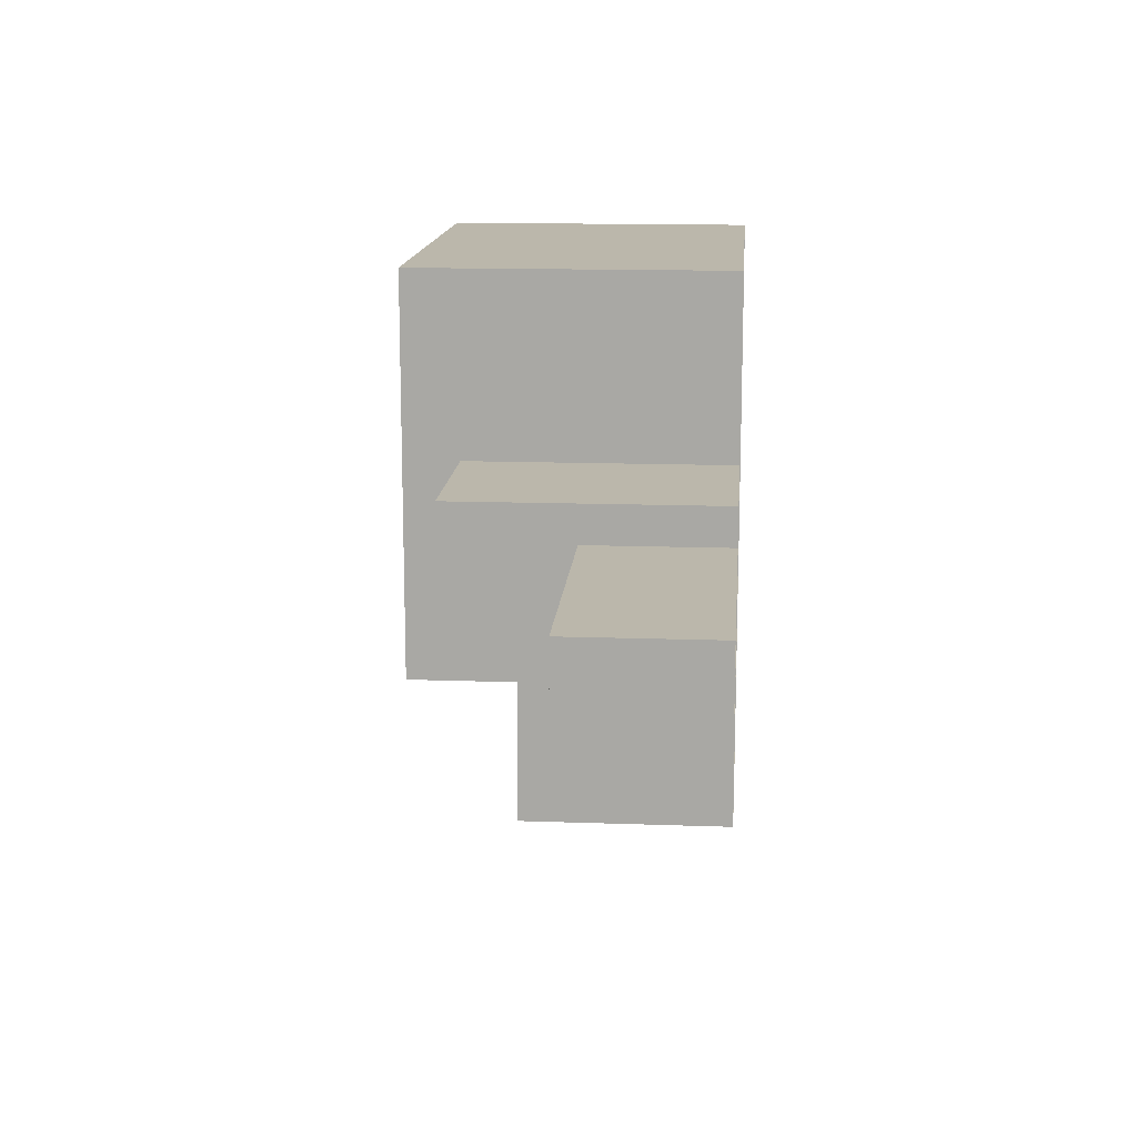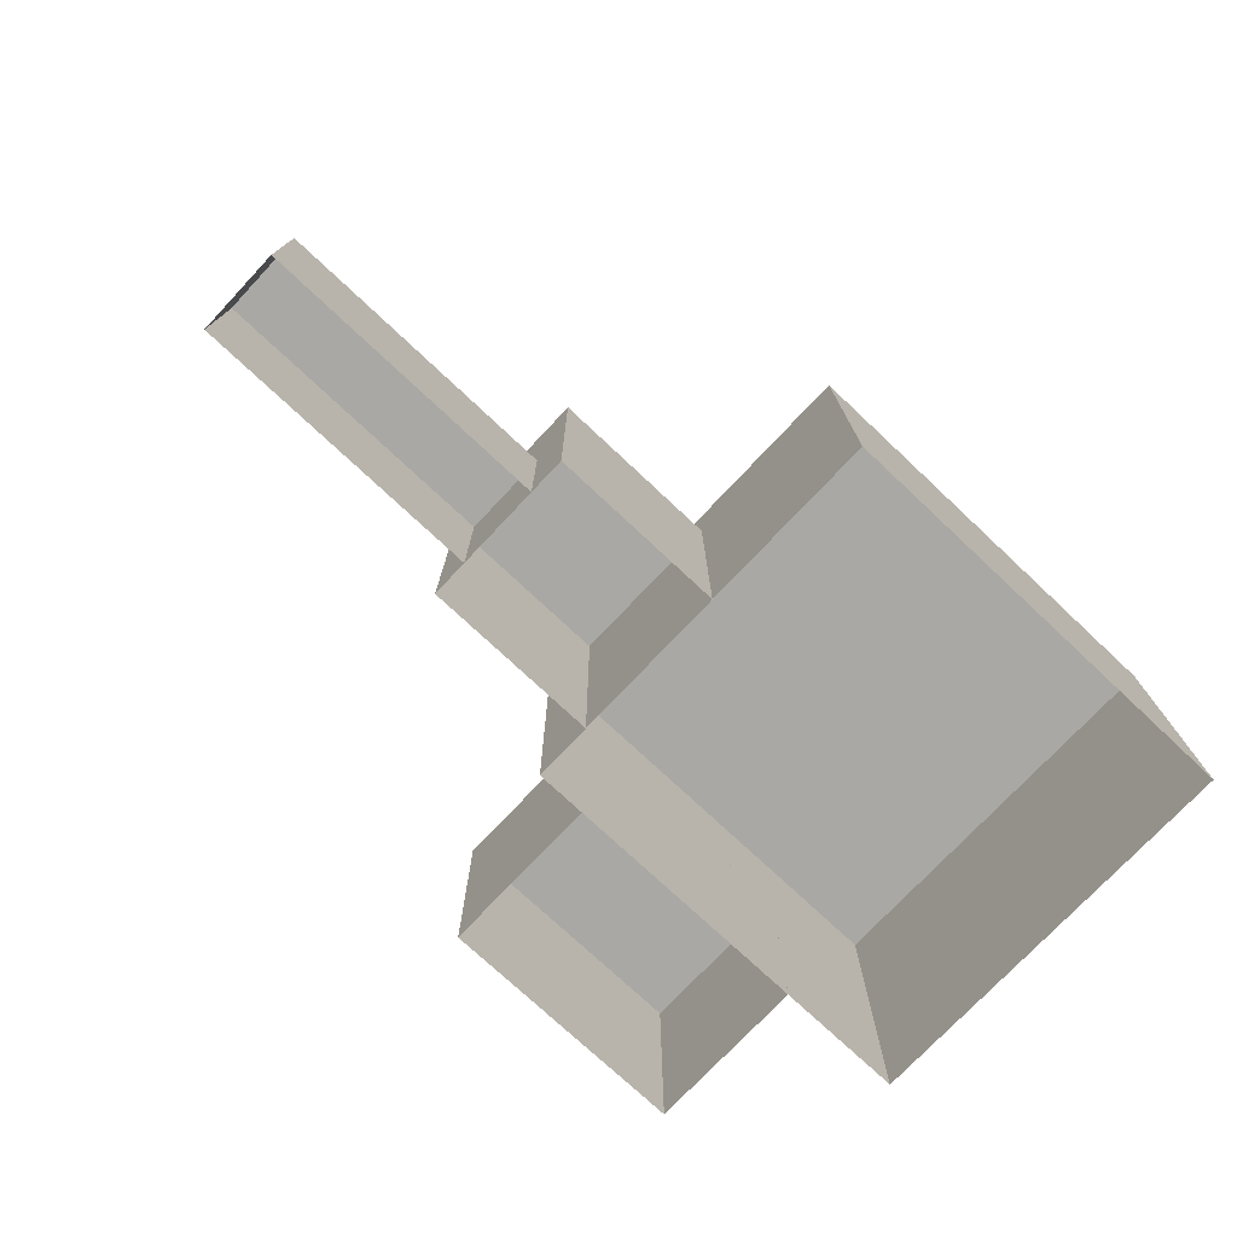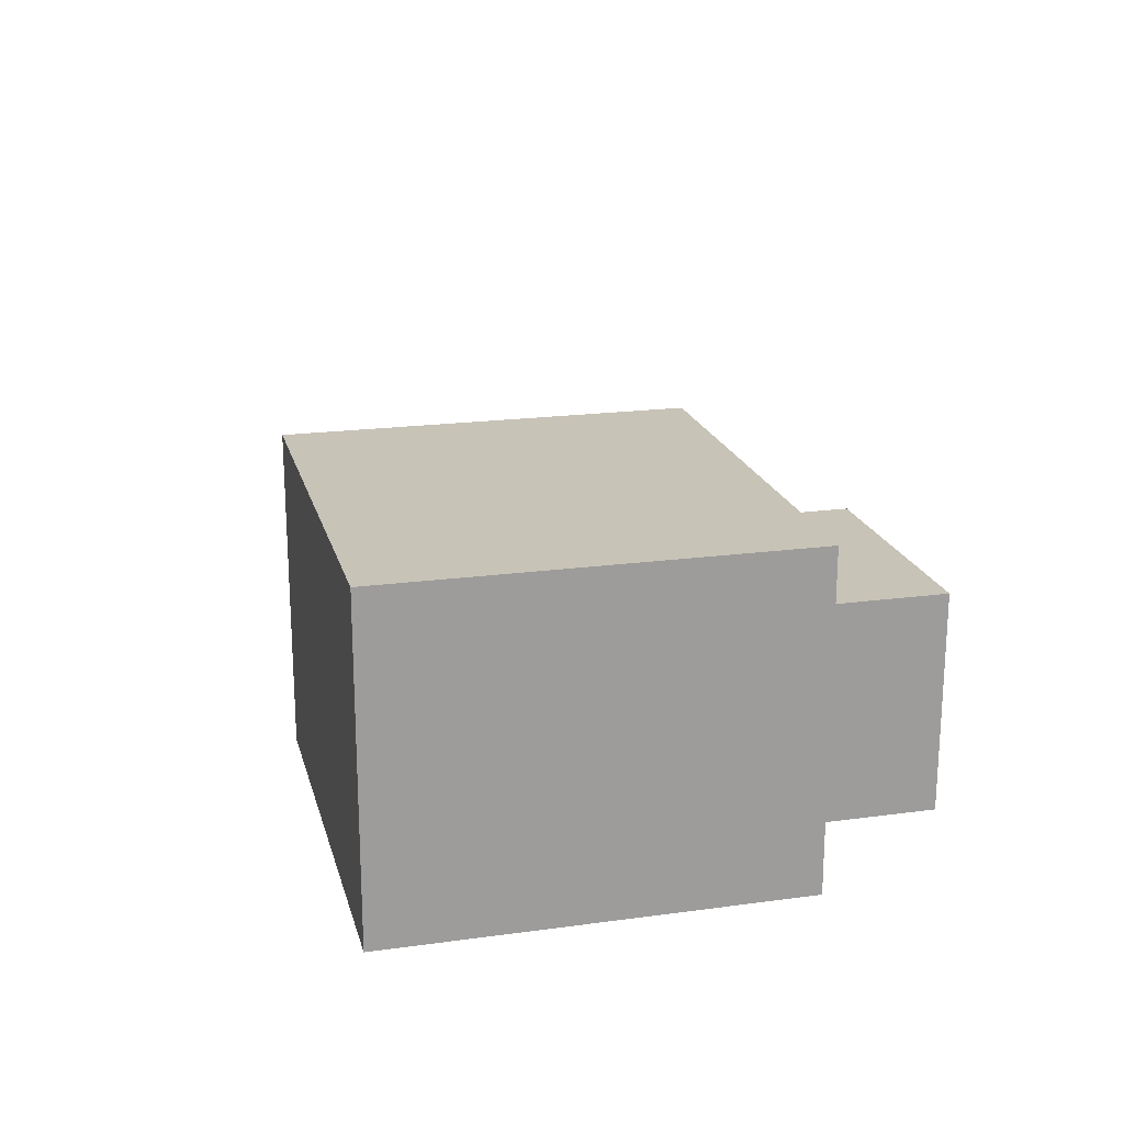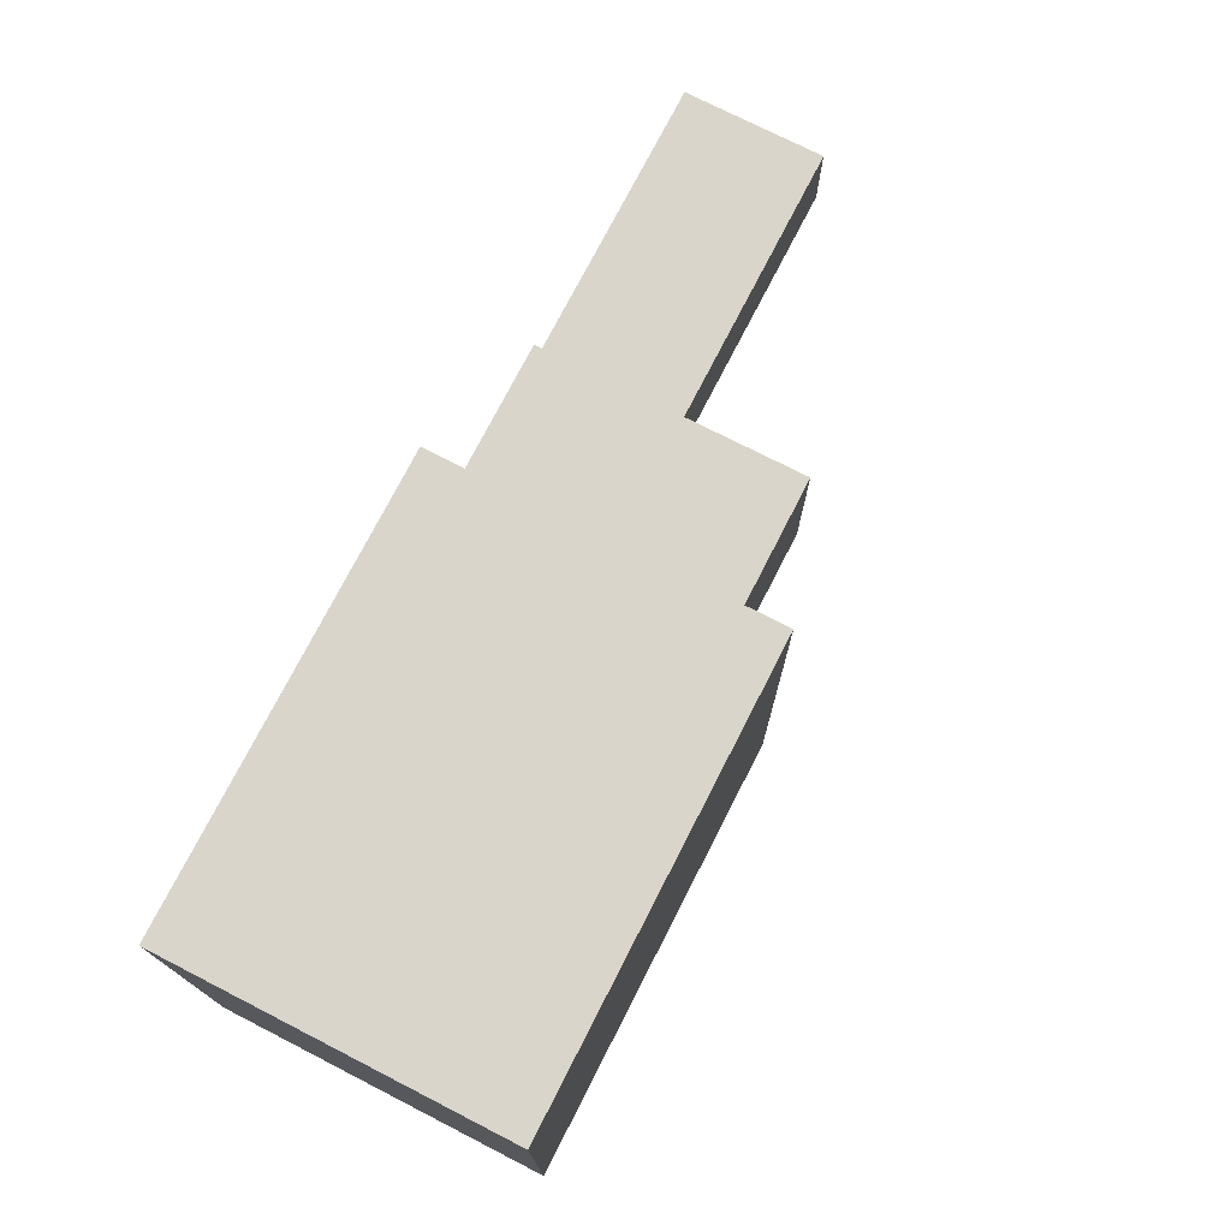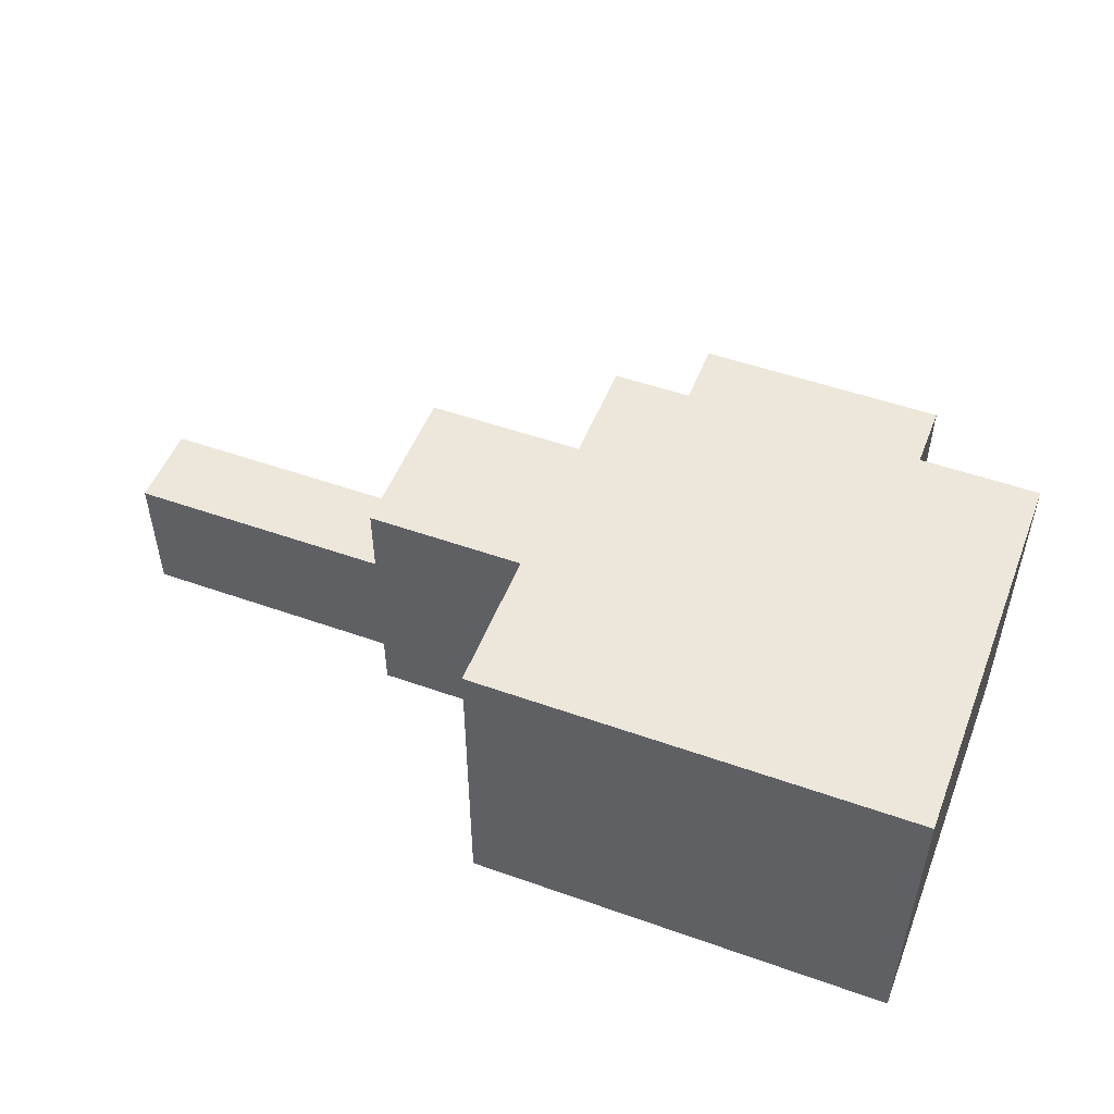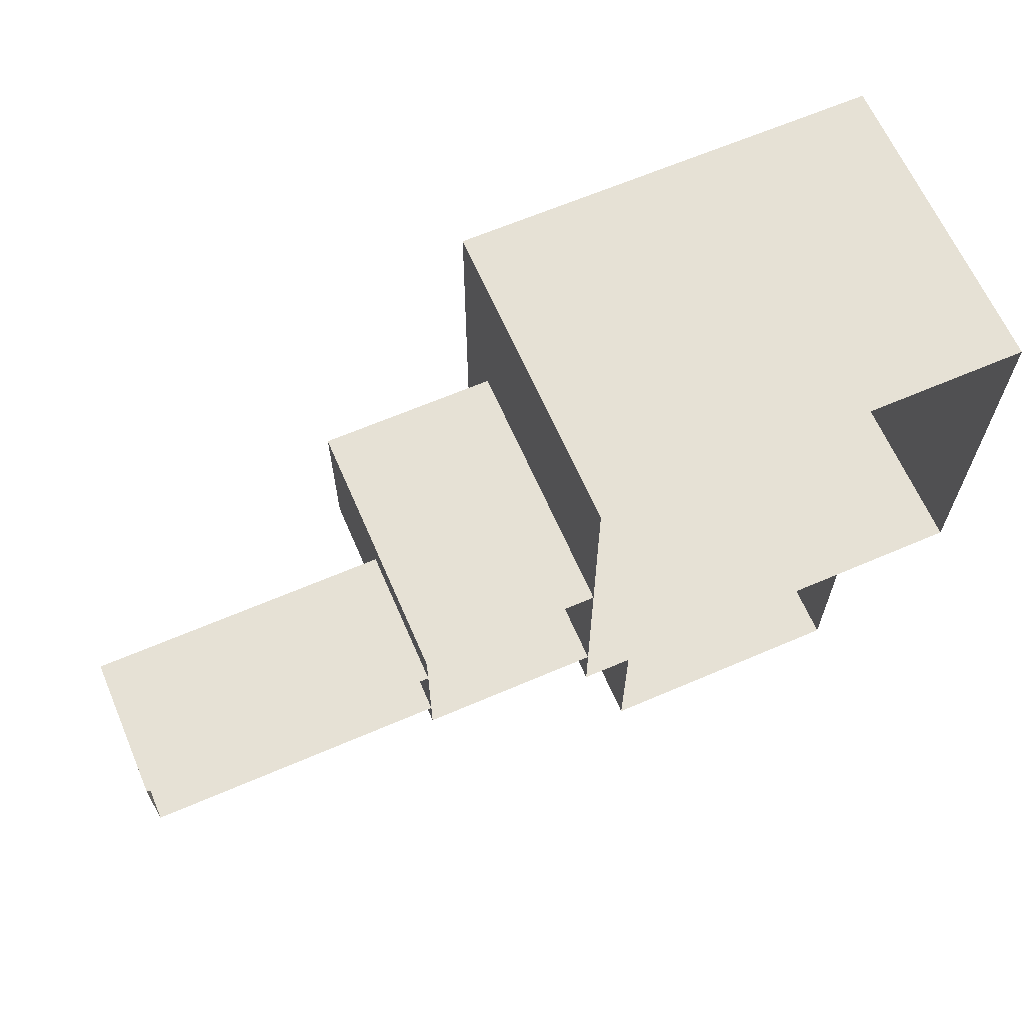
<metadata>
{"format":"obj","ext":"obj","renderer":"f3d","projection":"perspective","resolution":1024,"background":"white","views":[{"elev":14.2,"azim":94.5,"up":"+Y"},{"elev":-75.0,"azim":136.8,"up":"+Z"},{"elev":19.7,"azim":-104.1,"up":"+Z"},{"elev":74.5,"azim":-62.9,"up":"+Y"},{"elev":51.1,"azim":-158.9,"up":"+Z"},{"elev":64.5,"azim":156.6,"up":"+Y"}]}
</metadata>
<code>
g Box1420
v -0.5163 -0.1184 0.4977
v 0.2012 -0.1184 0.4977
v 0.2012 -0.5773 0.4977
v -0.5163 -0.5773 0.4977
v -0.5163 -0.1184 -0.1167
v -0.5163 -0.1184 0.4977
v -0.5163 -0.5773 0.4977
v -0.5163 -0.5773 -0.1167
v -0.5163 -0.5773 -0.1167
v -0.5163 -0.5773 0.4977
v 0.2012 -0.5773 0.4977
v 0.2012 -0.5773 -0.1167
v 0.2012 -0.5773 -0.1167
v 0.2012 -0.5773 0.4977
v 0.2012 -0.1184 0.4977
v 0.2012 -0.1184 -0.1167
v -0.8821 -0.1185 -0.1167
v -0.8821 -0.1185 0.791
v 0.3434 -0.1185 0.791
v 0.3434 -0.1185 -0.1167
v 0.3434 -0.1185 -0.1167
v 0.3434 -0.1185 0.791
v 0.3434 1.016 0.791
v 0.3434 1.016 -0.1167
v 0.3434 1.016 -0.1167
v 0.3434 1.016 0.791
v -0.8821 1.016 0.791
v -0.8821 1.016 -0.1167
v -0.8821 1.016 -0.1167
v -0.8821 1.016 0.791
v -0.8821 -0.1185 0.791
v -0.8821 -0.1185 -0.1167
v 0.3434 0.04866 0.6326
v 0.3434 0.4992 0.6326
v 0.8436 0.4992 0.6326
v 0.8436 0.04866 0.6326
v 0.3434 0.04866 -0.1167
v 0.3434 0.04866 0.6326
v 0.8436 0.04866 0.6326
v 0.8436 0.04866 -0.1167
v 0.8436 0.04866 -0.1167
v 0.8436 0.04866 0.6326
v 0.8436 0.4992 0.6326
v 0.8436 0.4992 -0.1167
v 0.8436 0.4992 -0.1167
v 0.8436 0.4992 0.6326
v 0.3434 0.4992 0.6326
v 0.3434 0.4992 -0.1167
v 0.8436 0.154 0.2783
v 0.8436 0.3939 0.2783
v 1.669 0.3939 0.2783
v 1.669 0.154 0.2783
v 0.8436 0.154 -0.1167
v 0.8436 0.154 0.2783
v 1.669 0.154 0.2783
v 1.669 0.154 -0.1167
v 1.669 0.154 -0.1167
v 1.669 0.154 0.2783
v 1.669 0.3939 0.2783
v 1.669 0.3939 -0.1167
v 1.669 0.3939 -0.1167
v 1.669 0.3939 0.2783
v 0.8436 0.3939 0.2783
v 0.8436 0.3939 -0.1167
v -0.8821 -0.1185 0.791
v -0.8821 1.016 0.791
v 0.3434 1.016 0.791
v 0.3434 -0.1185 0.791
g Box1420_0
f 3 2 1
f 4 3 1
f 7 6 5
f 8 7 5
f 11 10 9
f 12 11 9
f 15 14 13
f 16 15 13
f 19 18 17
f 20 19 17
f 23 22 21
f 24 23 21
f 27 26 25
f 28 27 25
f 31 30 29
f 32 31 29
f 35 34 33
f 36 35 33
f 39 38 37
f 40 39 37
f 43 42 41
f 44 43 41
f 47 46 45
f 48 47 45
f 51 50 49
f 52 51 49
f 55 54 53
f 56 55 53
f 59 58 57
f 60 59 57
f 63 62 61
f 64 63 61
g Box1420_1
f 67 66 65
f 68 67 65

</code>
